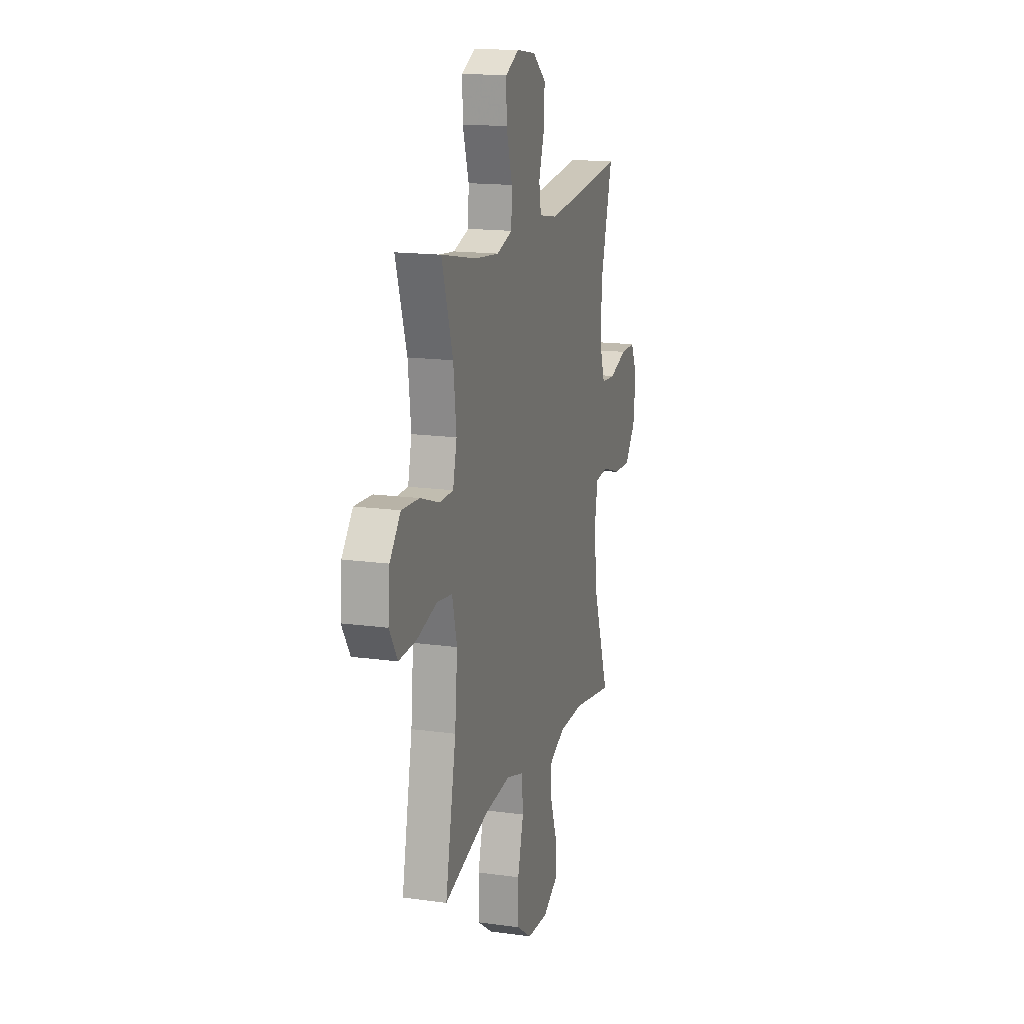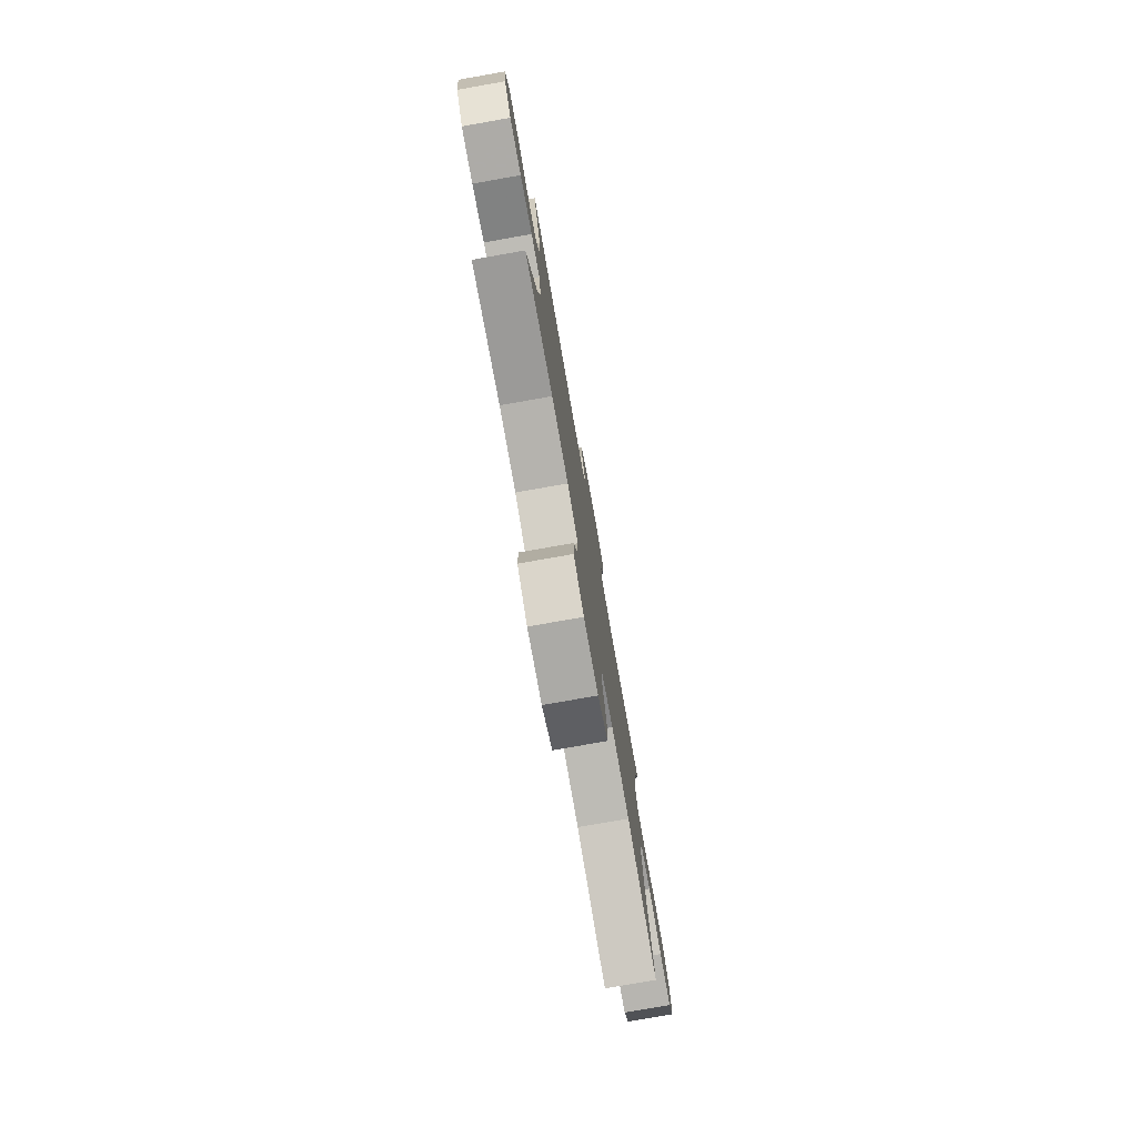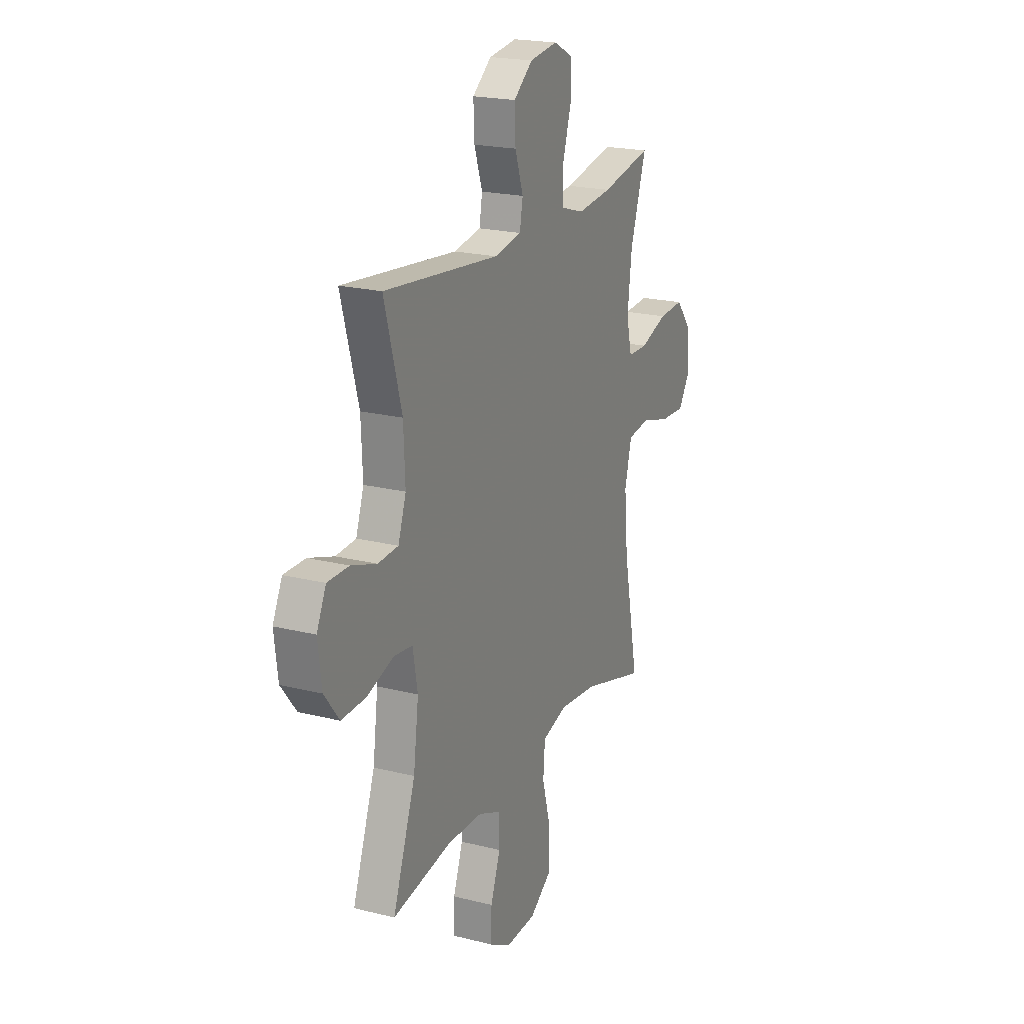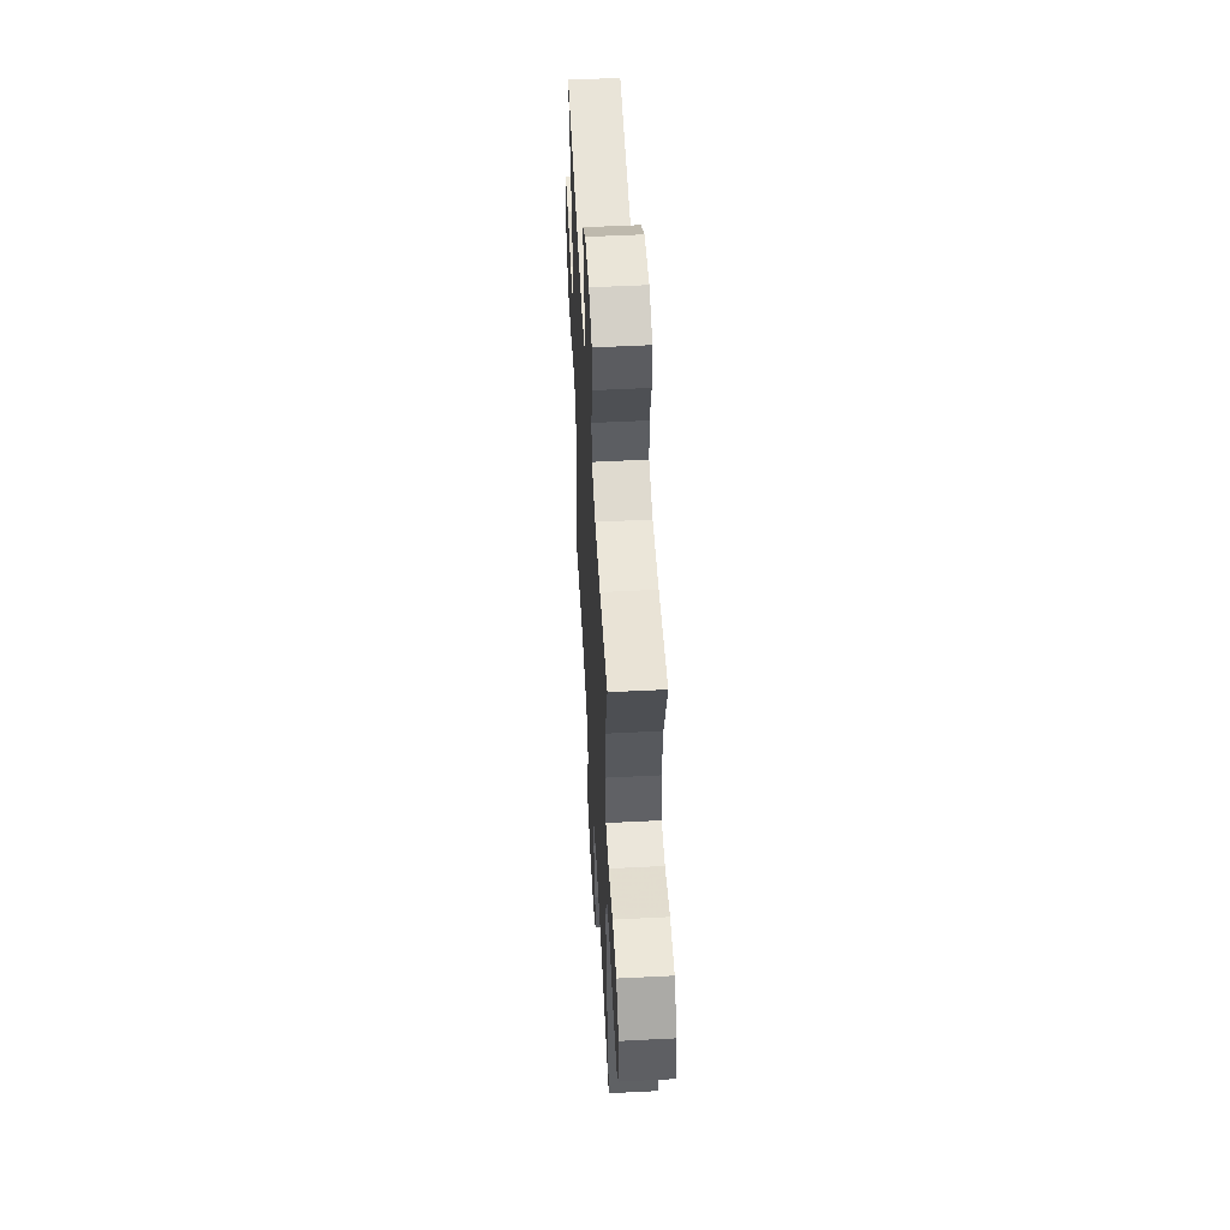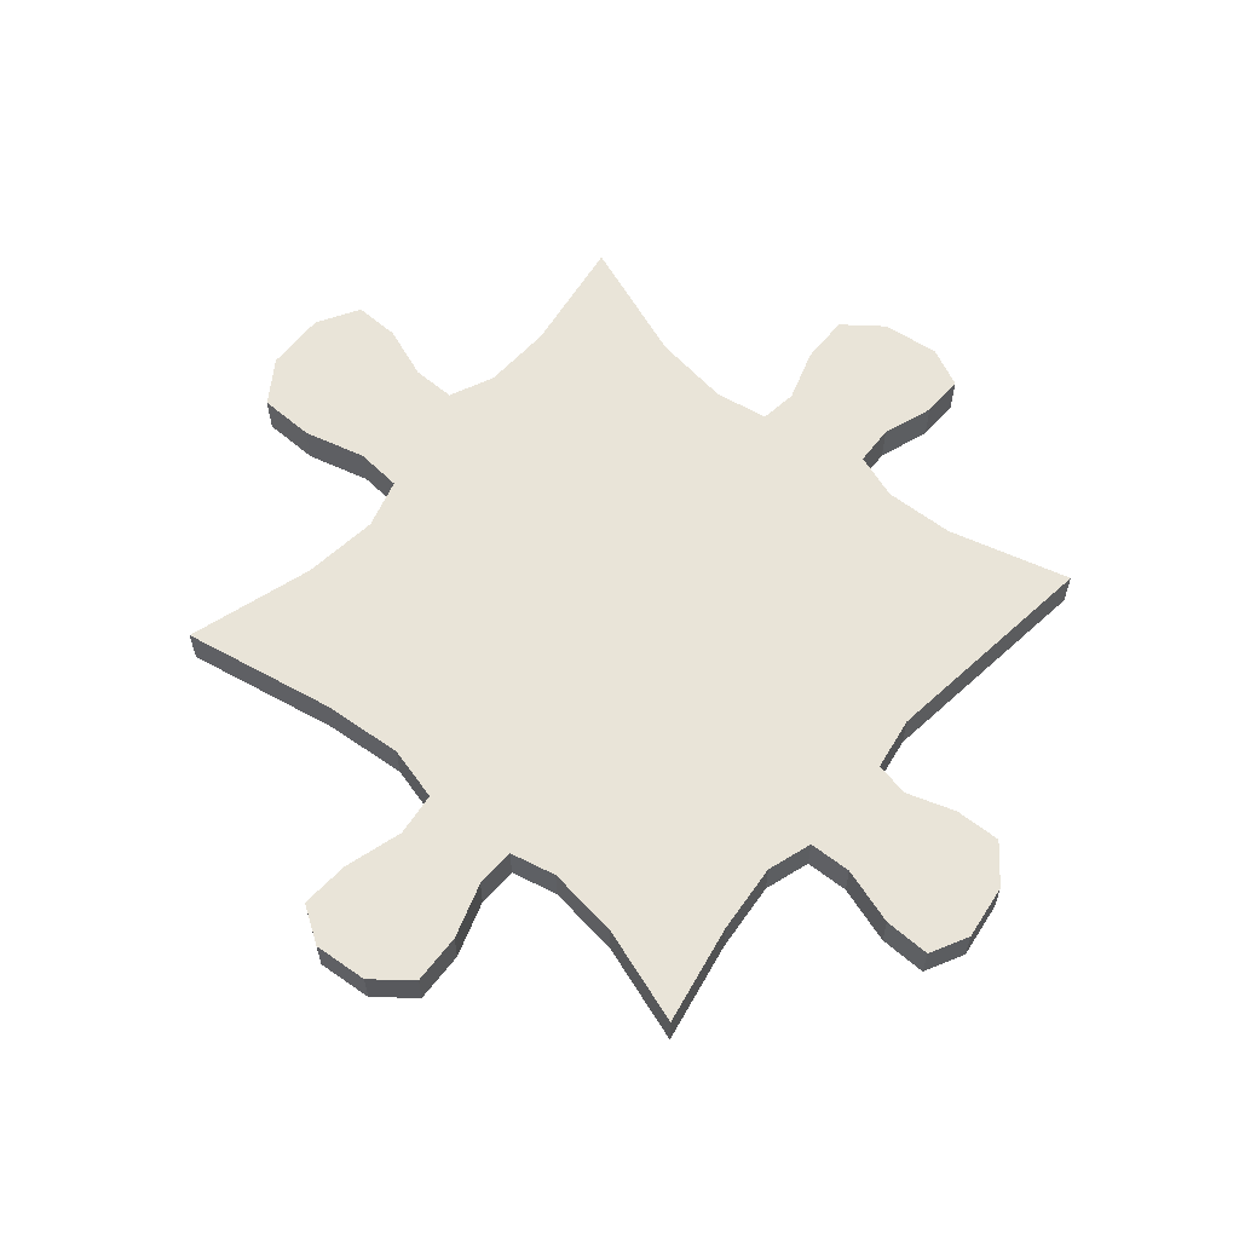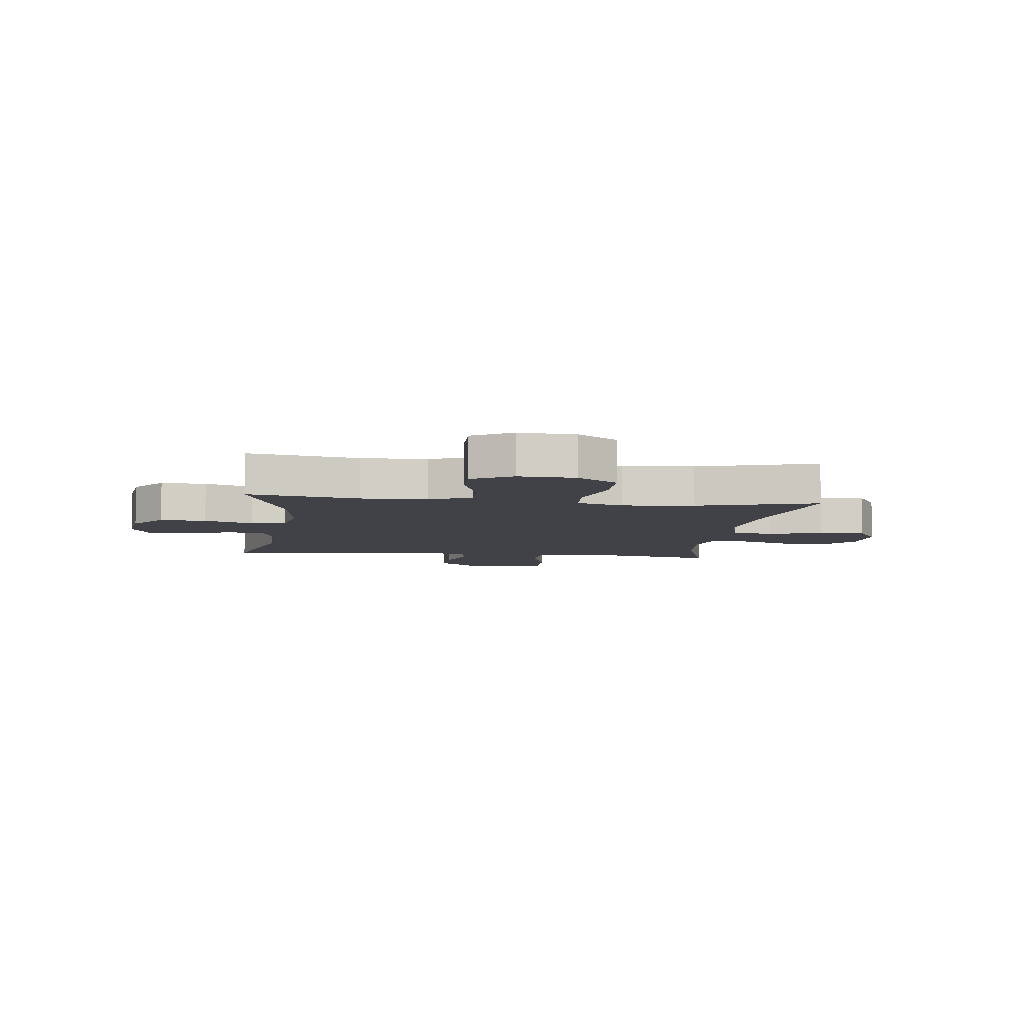
<metadata>
{"format":"obj","ext":"obj","renderer":"f3d","projection":"perspective","resolution":1024,"background":"white","views":[{"elev":15.9,"azim":-73.9,"up":"+Z"},{"elev":-78.5,"azim":100.0,"up":"+Z"},{"elev":20.7,"azim":114.4,"up":"+Z"},{"elev":53.9,"azim":-93.1,"up":"+Z"},{"elev":59.8,"azim":-49.3,"up":"+Y"},{"elev":-6.8,"azim":172.8,"up":"+Y"}]}
</metadata>
<code>
v 0.5 0.07 -0.5
v 0.304 0.07 -0.467
v 0.187 0.07 -0.47
v 0.112 0.07 -0.502
v 0.112 0.07 -0.574
v 0.144 0.07 -0.663
v 0.145 0.07 -0.739
v 0.074 0.07 -0.779
v -0.027 0.07 -0.774
v -0.099 0.07 -0.724
v -0.1 0.07 -0.631
v -0.072 0.07 -0.528
v -0.078 0.07 -0.451
v -0.161 0.07 -0.426
v -0.288 0.07 -0.439
v -0.5 0.07 -0.5
v -0.449 0.07 -0.243
v -0.437 0.07 -0.108
v -0.46 0.07 -0.017
v -0.533 0.07 -0.007
v -0.63 0.07 -0.034
v -0.712 0.07 -0.038
v -0.751 0.07 0.024
v -0.743 0.07 0.114
v -0.692 0.07 0.176
v -0.608 0.07 0.171
v -0.517 0.07 0.14
v -0.451 0.07 0.141
v -0.433 0.07 0.217
v -0.447 0.07 0.336
v -0.5 0.07 0.5
v -0.332 0.07 0.466
v -0.217 0.07 0.454
v -0.142 0.07 0.477
v -0.139 0.07 0.548
v -0.168 0.07 0.642
v -0.169 0.07 0.719
v -0.105 0.07 0.751
v -0.013 0.07 0.738
v 0.05 0.07 0.688
v 0.047 0.07 0.612
v 0.02 0.07 0.532
v 0.03 0.07 0.475
v 0.12 0.07 0.459
v 0.5 0.07 0.5
v 0.443 0.07 0.296
v 0.438 0.07 0.18
v 0.464 0.07 0.104
v 0.531 0.07 0.1
v 0.615 0.07 0.128
v 0.686 0.07 0.128
v 0.717 0.07 0.062
v 0.705 0.07 -0.033
v 0.655 0.07 -0.097
v 0.573 0.07 -0.094
v 0.486 0.07 -0.065
v 0.424 0.07 -0.072
v 0.408 0.07 -0.16
v 0.425 0.07 -0.291
v 0.5 0 -0.5
v 0.304 0 -0.467
v 0.187 0 -0.47
v 0.112 0 -0.502
v 0.112 0 -0.574
v 0.144 0 -0.663
v 0.145 0 -0.739
v 0.074 0 -0.779
v -0.027 0 -0.774
v -0.099 0 -0.724
v -0.1 0 -0.631
v -0.072 0 -0.528
v -0.078 0 -0.451
v -0.161 0 -0.426
v -0.288 0 -0.439
v -0.5 0 -0.5
v -0.449 0 -0.243
v -0.437 0 -0.108
v -0.46 0 -0.017
v -0.533 0 -0.007
v -0.63 0 -0.034
v -0.712 0 -0.038
v -0.751 0 0.024
v -0.743 0 0.114
v -0.692 0 0.176
v -0.608 0 0.171
v -0.517 0 0.14
v -0.451 0 0.141
v -0.433 0 0.217
v -0.447 0 0.336
v -0.5 0 0.5
v -0.332 0 0.466
v -0.217 0 0.454
v -0.142 0 0.477
v -0.139 0 0.548
v -0.168 0 0.642
v -0.169 0 0.719
v -0.105 0 0.751
v -0.013 0 0.738
v 0.05 0 0.688
v 0.047 0 0.612
v 0.02 0 0.532
v 0.03 0 0.475
v 0.12 0 0.459
v 0.5 0 0.5
v 0.443 0 0.296
v 0.438 0 0.18
v 0.464 0 0.104
v 0.531 0 0.1
v 0.615 0 0.128
v 0.686 0 0.128
v 0.717 0 0.062
v 0.705 0 -0.033
v 0.655 0 -0.097
v 0.573 0 -0.094
v 0.486 0 -0.065
v 0.424 0 -0.072
v 0.408 0 -0.16
v 0.425 0 -0.291
f 54 55 56
f 53 54 56
f 52 53 56
f 51 52 56
f 50 51 56
f 49 50 56
f 48 49 56 57
f 47 48 57
f 46 47 57 58
f 44 45 46
f 43 44 46 58
f 40 41 42
f 39 40 42
f 38 39 42
f 37 38 42
f 36 37 42
f 35 36 42
f 34 35 42 43
f 43 58 59
f 34 43 59
f 33 34 59
f 30 31 32
f 59 1 2
f 33 59 2
f 32 33 2
f 30 32 2
f 29 30 2
f 25 26 27
f 24 25 27
f 23 24 27
f 22 23 27
f 21 22 27
f 20 21 27
f 19 20 27 28
f 15 16 17
f 14 15 17 18
f 29 2 3
f 28 29 3
f 19 28 3
f 18 19 3
f 14 18 3
f 13 14 3
f 10 11 12
f 9 10 12
f 8 9 12
f 7 8 12
f 6 7 12
f 5 6 12
f 13 3 4
f 4 5 12 13
f 115 114 113
f 115 113 112
f 115 112 111
f 115 111 110
f 115 110 109
f 115 109 108
f 116 115 108 107
f 116 107 106
f 117 116 106 105
f 105 104 103
f 117 105 103 102
f 101 100 99
f 101 99 98
f 101 98 97
f 101 97 96
f 101 96 95
f 101 95 94
f 102 101 94 93
f 118 117 102
f 118 102 93
f 118 93 92
f 91 90 89
f 61 60 118
f 61 118 92
f 61 92 91
f 61 91 89
f 61 89 88
f 86 85 84
f 86 84 83
f 86 83 82
f 86 82 81
f 86 81 80
f 86 80 79
f 87 86 79 78
f 76 75 74
f 77 76 74 73
f 62 61 88
f 62 88 87
f 62 87 78
f 62 78 77
f 62 77 73
f 62 73 72
f 71 70 69
f 71 69 68
f 71 68 67
f 71 67 66
f 71 66 65
f 71 65 64
f 63 62 72
f 72 71 64 63
f 1 60 61 2
f 2 61 62 3
f 3 62 63 4
f 4 63 64 5
f 5 64 65 6
f 6 65 66 7
f 7 66 67 8
f 8 67 68 9
f 9 68 69 10
f 10 69 70 11
f 11 70 71 12
f 12 71 72 13
f 13 72 73 14
f 14 73 74 15
f 15 74 75 16
f 16 75 76 17
f 17 76 77 18
f 18 77 78 19
f 19 78 79 20
f 20 79 80 21
f 21 80 81 22
f 22 81 82 23
f 23 82 83 24
f 24 83 84 25
f 25 84 85 26
f 26 85 86 27
f 27 86 87 28
f 28 87 88 29
f 29 88 89 30
f 30 89 90 31
f 31 90 91 32
f 32 91 92 33
f 33 92 93 34
f 34 93 94 35
f 35 94 95 36
f 36 95 96 37
f 37 96 97 38
f 38 97 98 39
f 39 98 99 40
f 40 99 100 41
f 41 100 101 42
f 42 101 102 43
f 43 102 103 44
f 44 103 104 45
f 45 104 105 46
f 46 105 106 47
f 47 106 107 48
f 48 107 108 49
f 49 108 109 50
f 50 109 110 51
f 51 110 111 52
f 52 111 112 53
f 53 112 113 54
f 54 113 114 55
f 55 114 115 56
f 56 115 116 57
f 57 116 117 58
f 58 117 118 59
f 59 118 60 1

</code>
